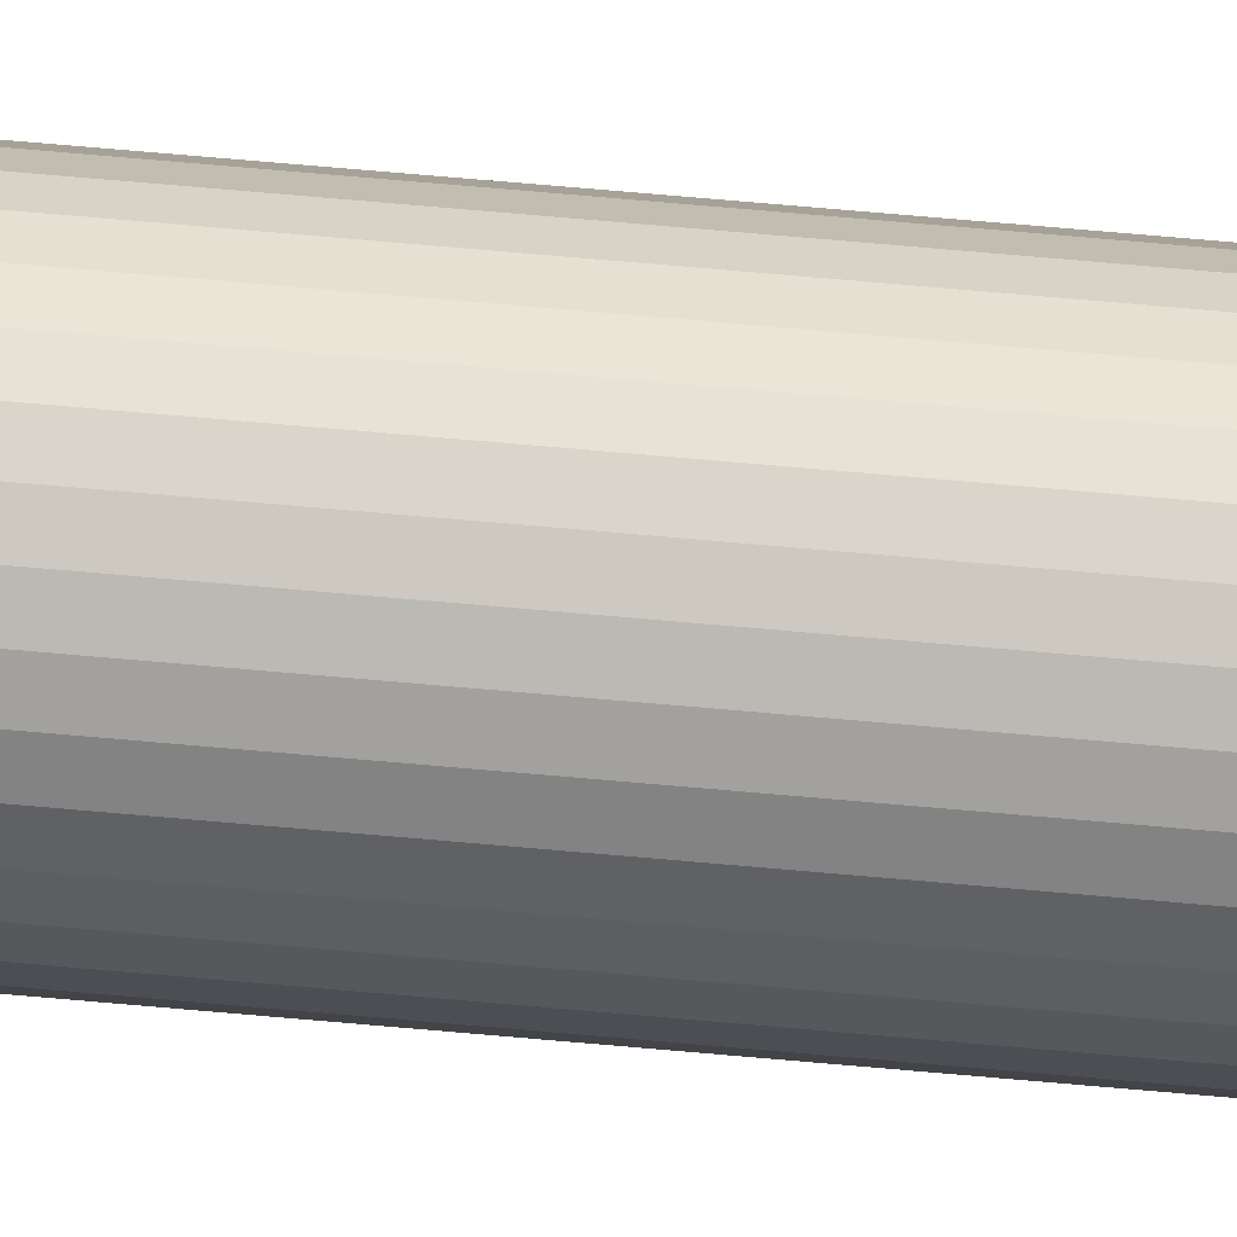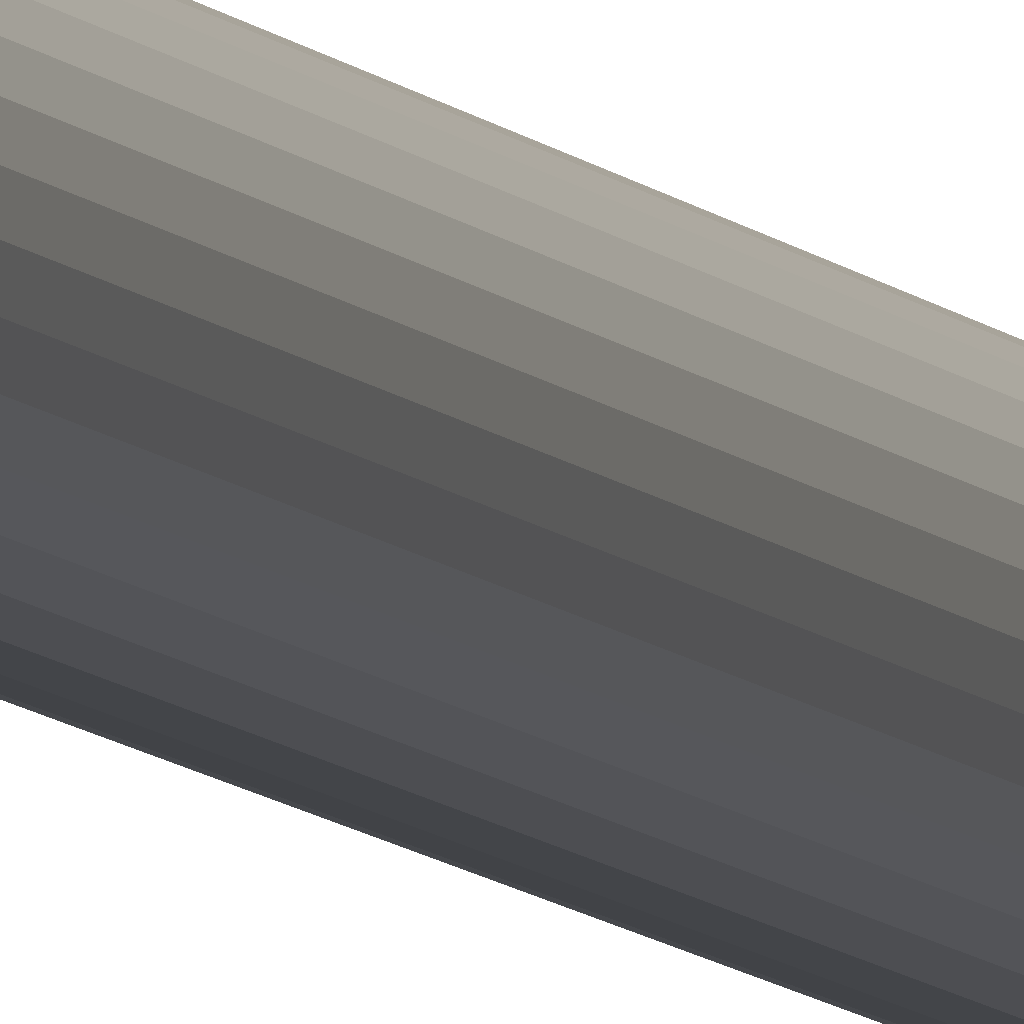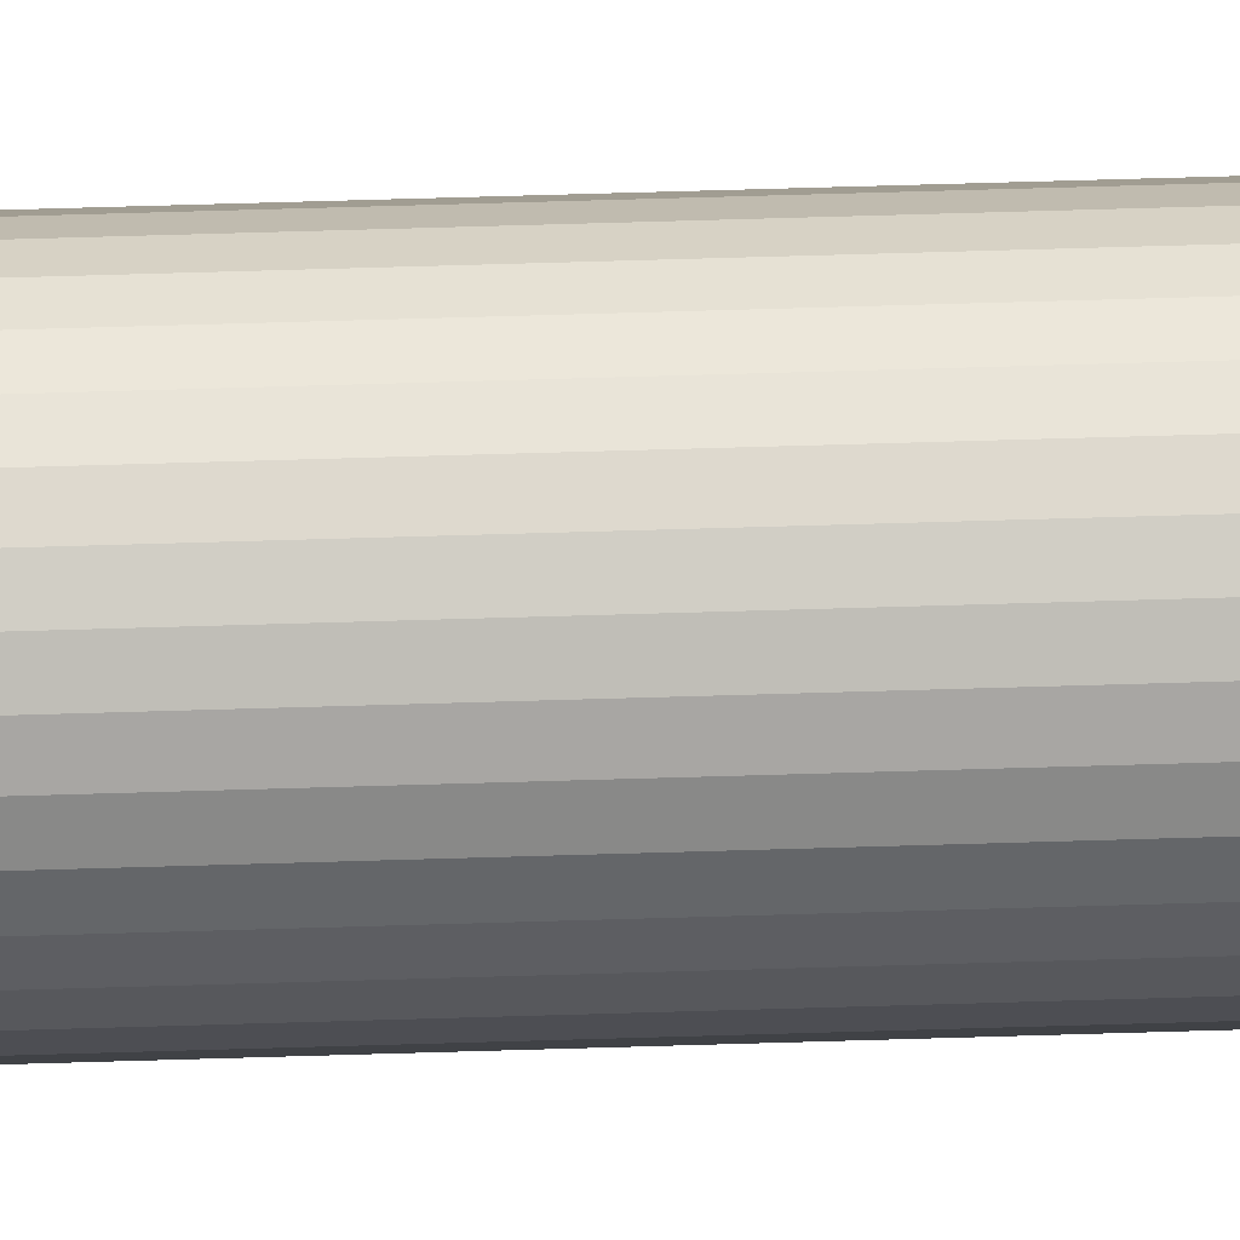
<metadata>
{"format":"obj","ext":"obj","renderer":"f3d","projection":"perspective","resolution":1024,"background":"white","views":[{"elev":33.2,"azim":98.7,"up":"+Y"},{"elev":-5.8,"azim":14.6,"up":"+Y"},{"elev":21.7,"azim":85.7,"up":"+Y"}]}
</metadata>
<code>
o Boom_Cylinder.004
v 0.005676 1.827 -12.09
v 0.005676 1.827 -4.095
v 0.02108 1.825 -12.09
v 0.02108 1.825 -4.095
v 0.03589 1.821 -12.09
v 0.03589 1.821 -4.095
v 0.04954 1.813 -12.09
v 0.04954 1.813 -4.095
v 0.06151 1.803 -12.09
v 0.06151 1.803 -4.095
v 0.07133 1.792 -12.09
v 0.07133 1.792 -4.095
v 0.07863 1.778 -12.09
v 0.07863 1.778 -4.095
v 0.08312 1.763 -12.13
v 0.08312 1.763 -4.095
v 0.08464 1.748 -12.09
v 0.08464 1.748 -4.095
v 0.08312 1.732 -12.09
v 0.08312 1.732 -4.095
v 0.07863 1.717 -12.09
v 0.07863 1.717 -4.095
v 0.07133 1.704 -12.09
v 0.07133 1.704 -4.095
v 0.06151 1.692 -12.09
v 0.06151 1.692 -4.095
v 0.04954 1.682 -12.09
v 0.04954 1.682 -4.095
v 0.03589 1.675 -12.09
v 0.03589 1.675 -4.095
v 0.02108 1.67 -12.09
v 0.02108 1.67 -4.095
v 0.005676 1.669 -12.09
v 0.005676 1.669 -4.095
v -0.009729 1.67 -12.09
v -0.009729 1.67 -4.095
v -0.02454 1.675 -12.09
v -0.02454 1.675 -4.095
v -0.03819 1.682 -12.09
v -0.03819 1.682 -4.095
v -0.05016 1.692 -12.09
v -0.05016 1.692 -4.095
v -0.05998 1.704 -12.09
v -0.05998 1.704 -4.095
v -0.06728 1.717 -12.09
v -0.06728 1.717 -4.095
v -0.07177 1.732 -12.13
v -0.07177 1.732 -4.095
v -0.07329 1.748 -12.09
v -0.07329 1.748 -4.095
v -0.07177 1.763 -12.09
v -0.07177 1.763 -4.095
v -0.06728 1.778 -12.09
v -0.06728 1.778 -4.095
v -0.05998 1.792 -12.09
v -0.05998 1.792 -4.095
v -0.05016 1.803 -12.09
v -0.05016 1.803 -4.095
v -0.03819 1.813 -12.09
v -0.03819 1.813 -4.095
v -0.02454 1.821 -12.09
v -0.02454 1.821 -4.095
v -0.009729 1.825 -12.09
v -0.009729 1.825 -4.095
v 0.005676 1.748 -12.13
f 2 3 1
f 4 5 3
f 6 7 5
f 8 9 7
f 10 11 9
f 12 13 11
f 14 15 13
f 16 17 15
f 18 19 17
f 20 21 19
f 22 23 21
f 24 25 23
f 26 27 25
f 28 29 27
f 30 31 29
f 32 33 31
f 34 35 33
f 36 37 35
f 38 39 37
f 40 41 39
f 42 43 41
f 44 45 43
f 46 47 45
f 48 49 47
f 50 51 49
f 52 53 51
f 54 55 53
f 56 57 55
f 58 59 57
f 60 61 59
f 38 22 54
f 62 63 61
f 64 1 63
f 31 65 15
f 2 4 3
f 4 6 5
f 6 8 7
f 8 10 9
f 10 12 11
f 12 14 13
f 14 16 15
f 16 18 17
f 18 20 19
f 20 22 21
f 22 24 23
f 24 26 25
f 26 28 27
f 28 30 29
f 30 32 31
f 32 34 33
f 34 36 35
f 36 38 37
f 38 40 39
f 40 42 41
f 42 44 43
f 44 46 45
f 46 48 47
f 48 50 49
f 50 52 51
f 52 54 53
f 54 56 55
f 56 58 57
f 58 60 59
f 60 62 61
f 6 4 2
f 2 64 6
f 62 60 58
f 58 56 54
f 54 52 50
f 50 48 54
f 46 44 38
f 42 40 38
f 38 36 34
f 34 32 30
f 30 28 26
f 26 24 22
f 22 20 18
f 18 16 22
f 14 12 10
f 10 8 6
f 6 64 62
f 62 58 6
f 54 48 46
f 44 42 38
f 38 34 22
f 30 26 22
f 22 16 14
f 14 10 22
f 6 58 54
f 54 46 38
f 34 30 22
f 22 10 6
f 6 54 22
f 62 64 63
f 64 2 1
f 63 1 3
f 3 5 7
f 7 9 11
f 11 13 7
f 15 17 19
f 19 21 15
f 23 25 31
f 27 29 31
f 31 33 35
f 35 37 39
f 39 41 43
f 43 45 47
f 47 49 51
f 51 53 55
f 55 57 63
f 59 61 63
f 63 3 15
f 7 13 15
f 15 21 23
f 25 27 31
f 31 35 47
f 39 43 47
f 47 51 63
f 57 59 63
f 3 7 15
f 15 23 31
f 35 39 47
f 51 55 63
f 63 65 47
f 31 47 65
f 63 15 65

</code>
